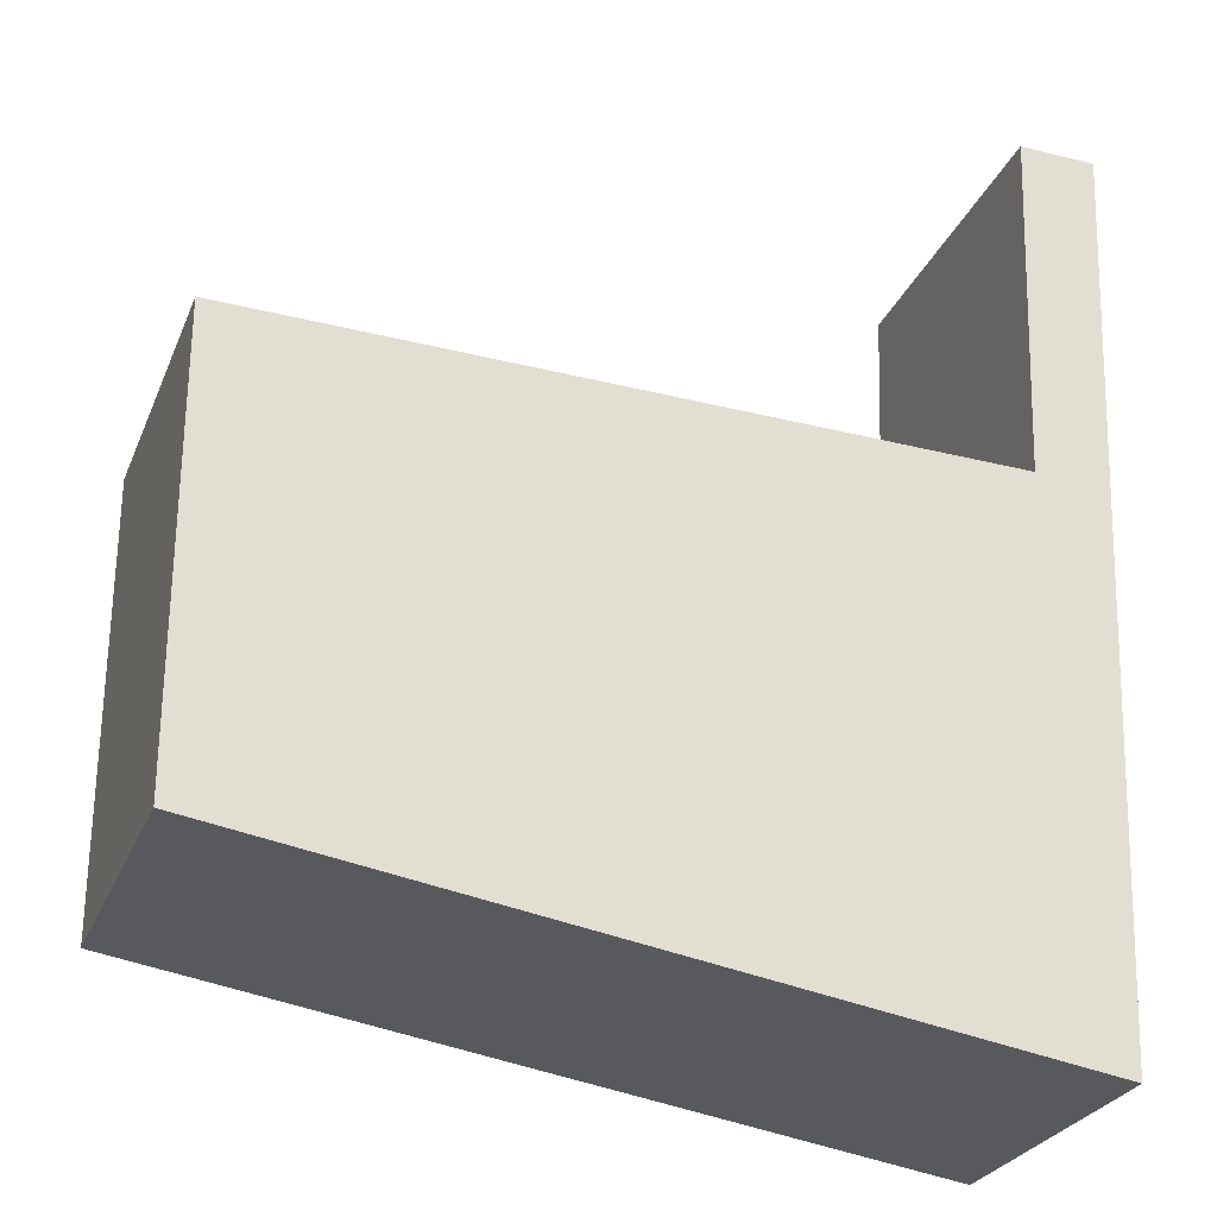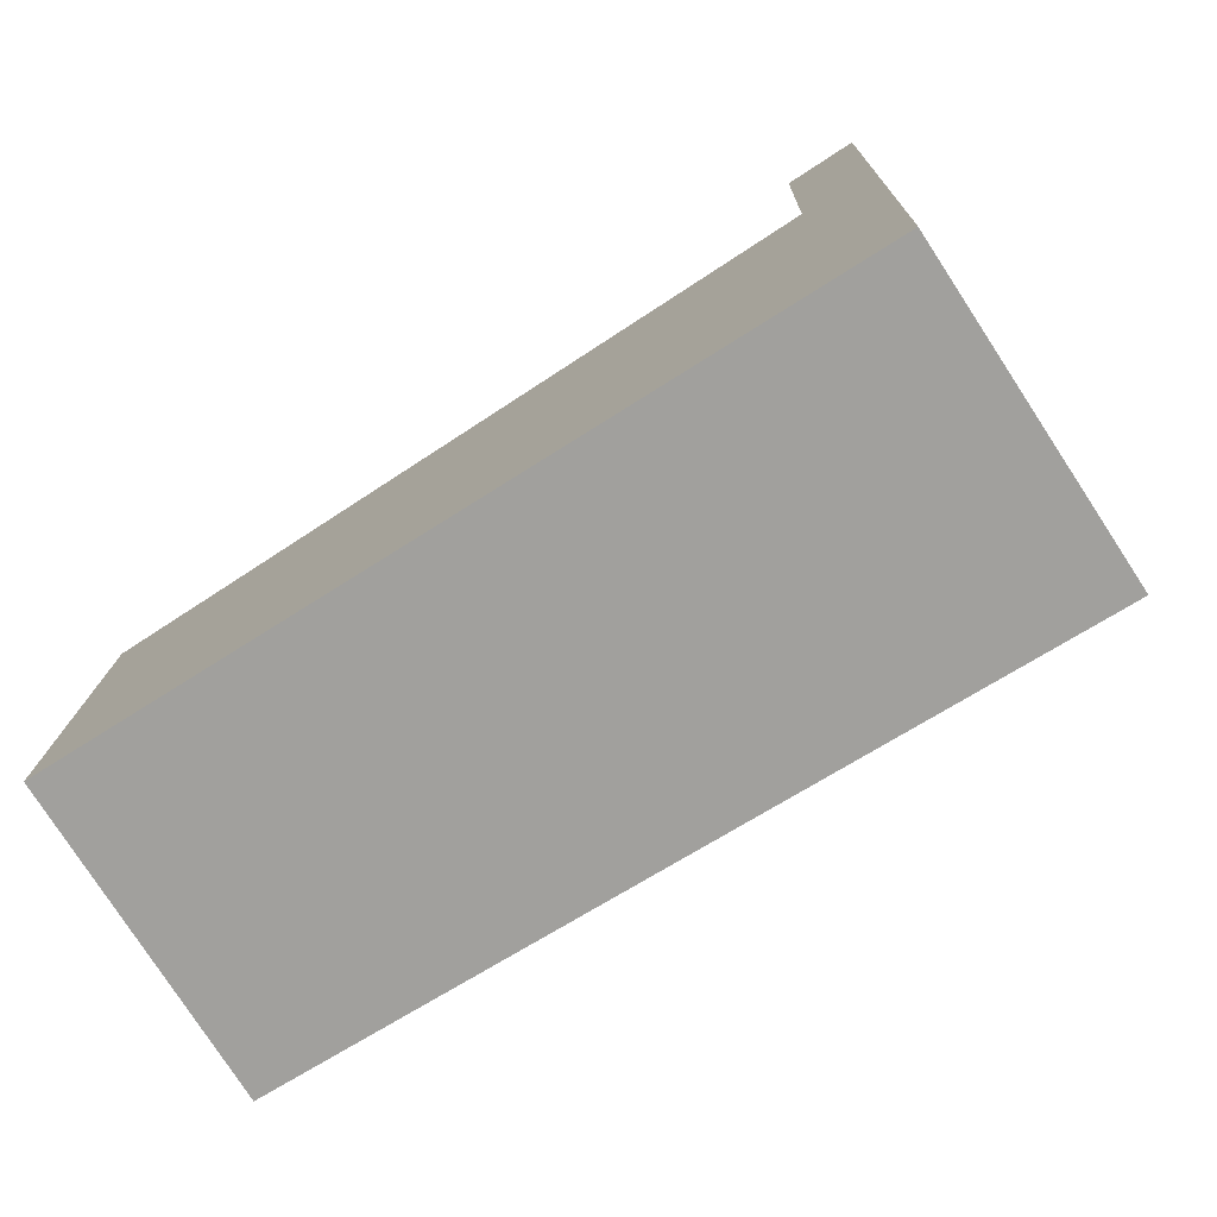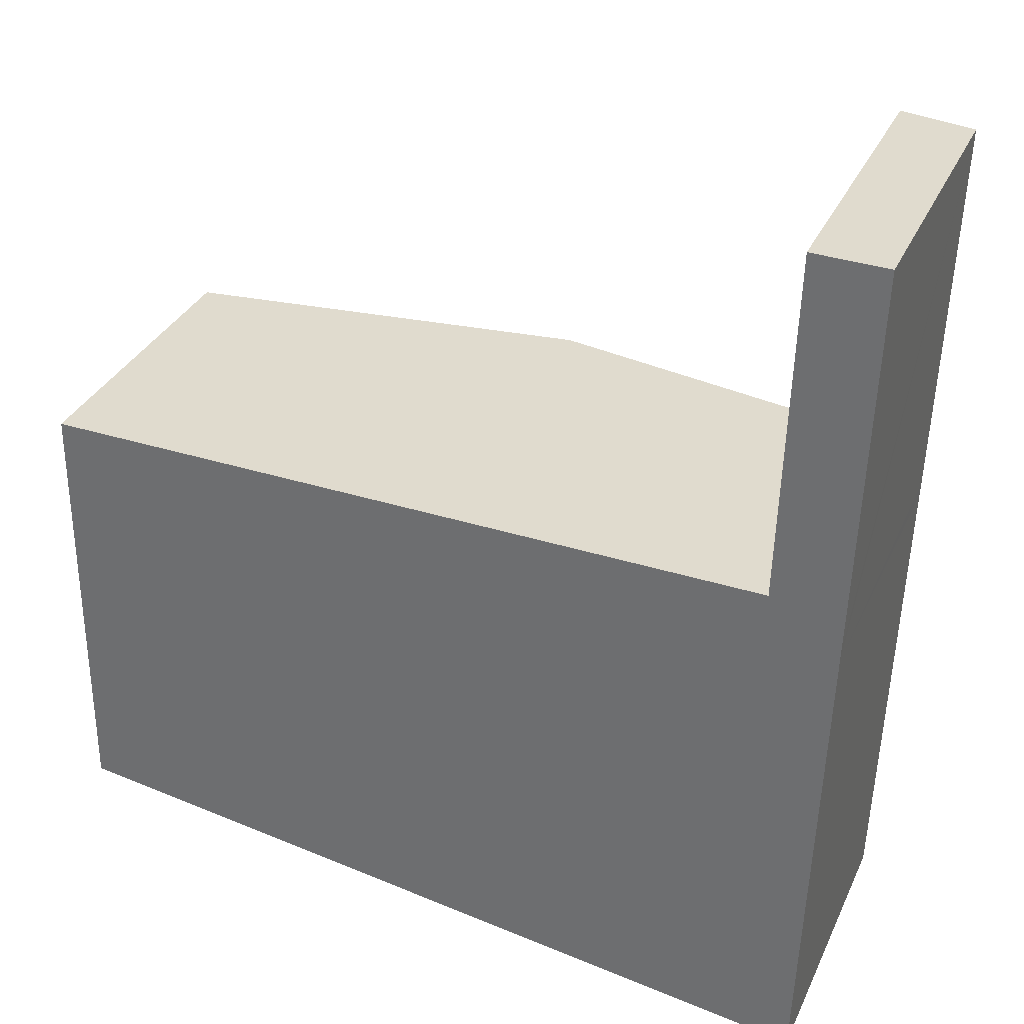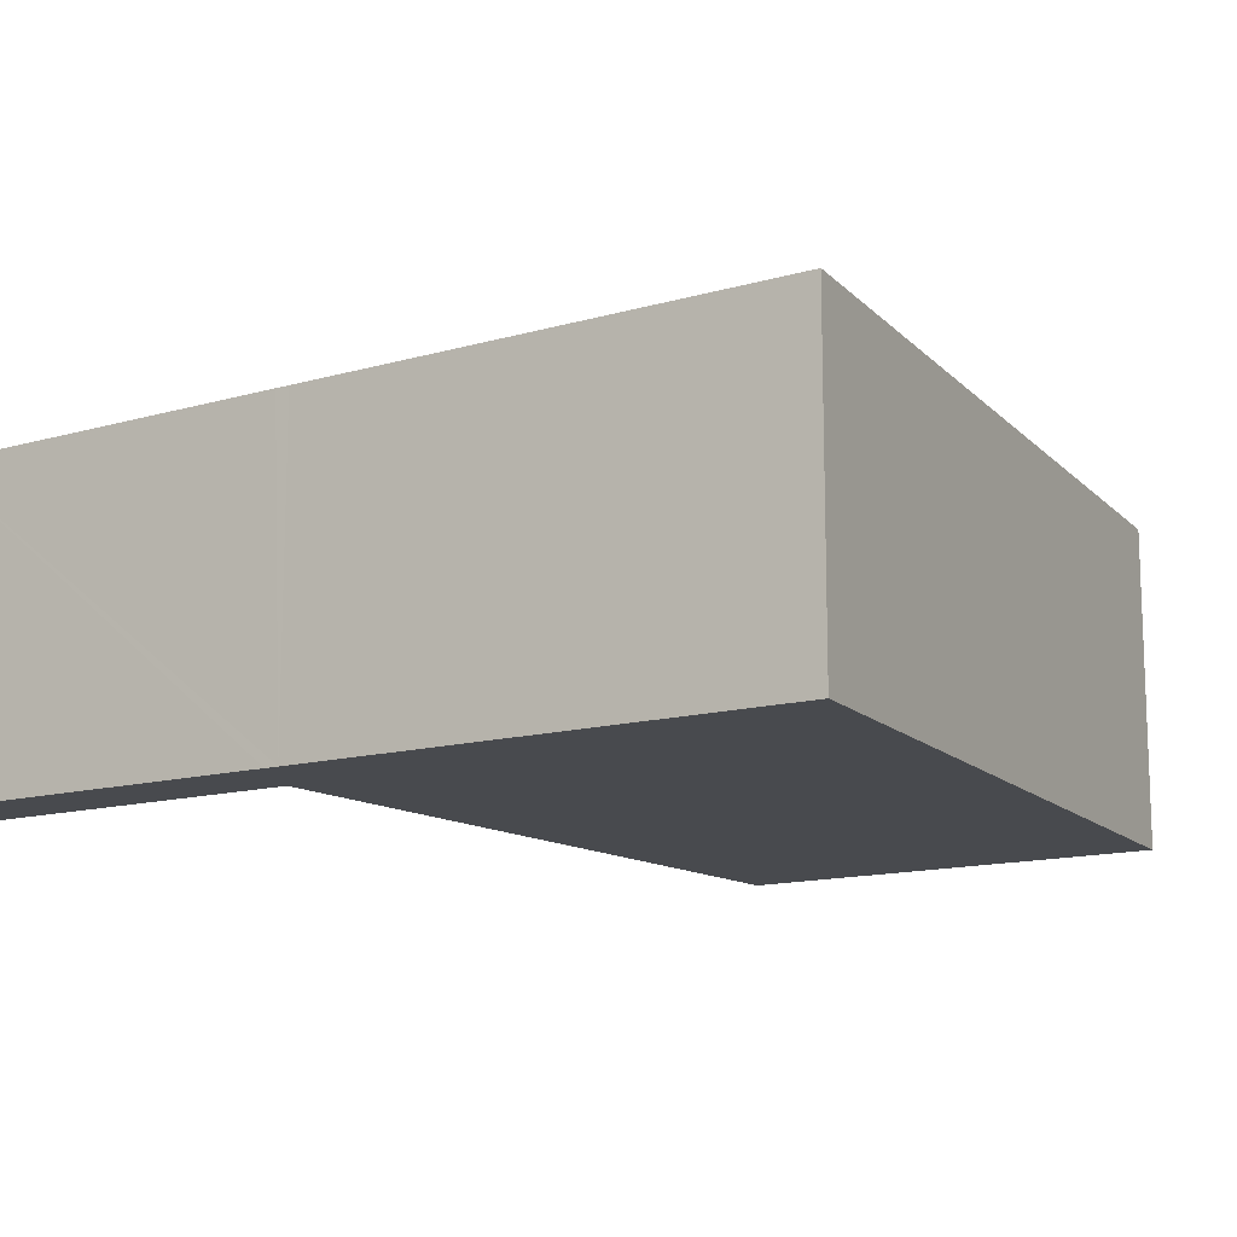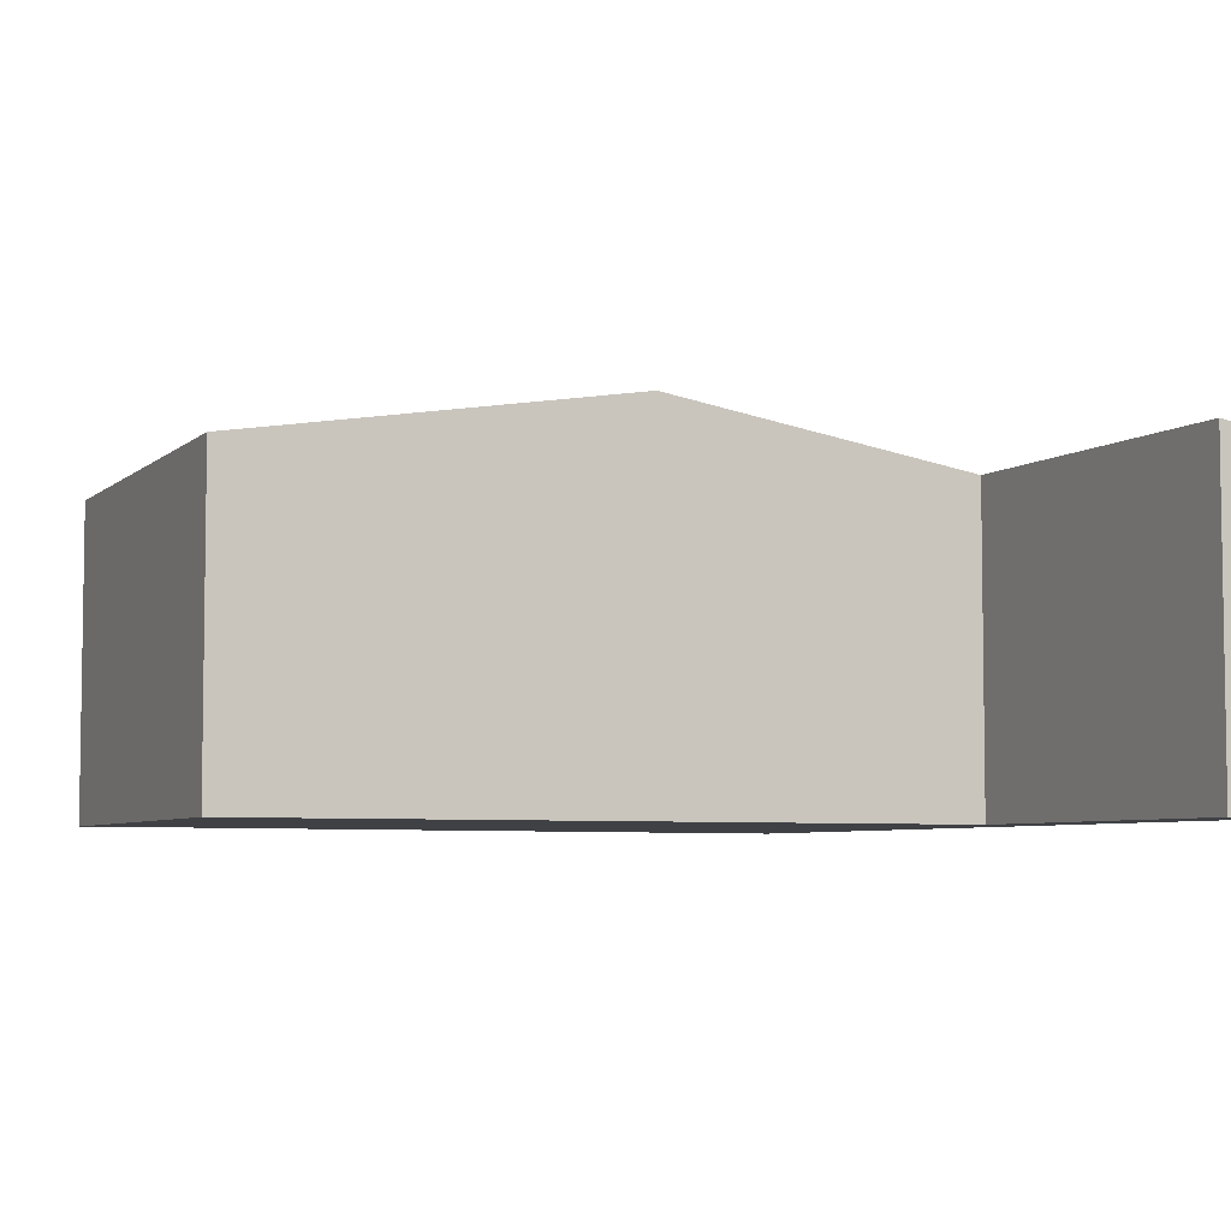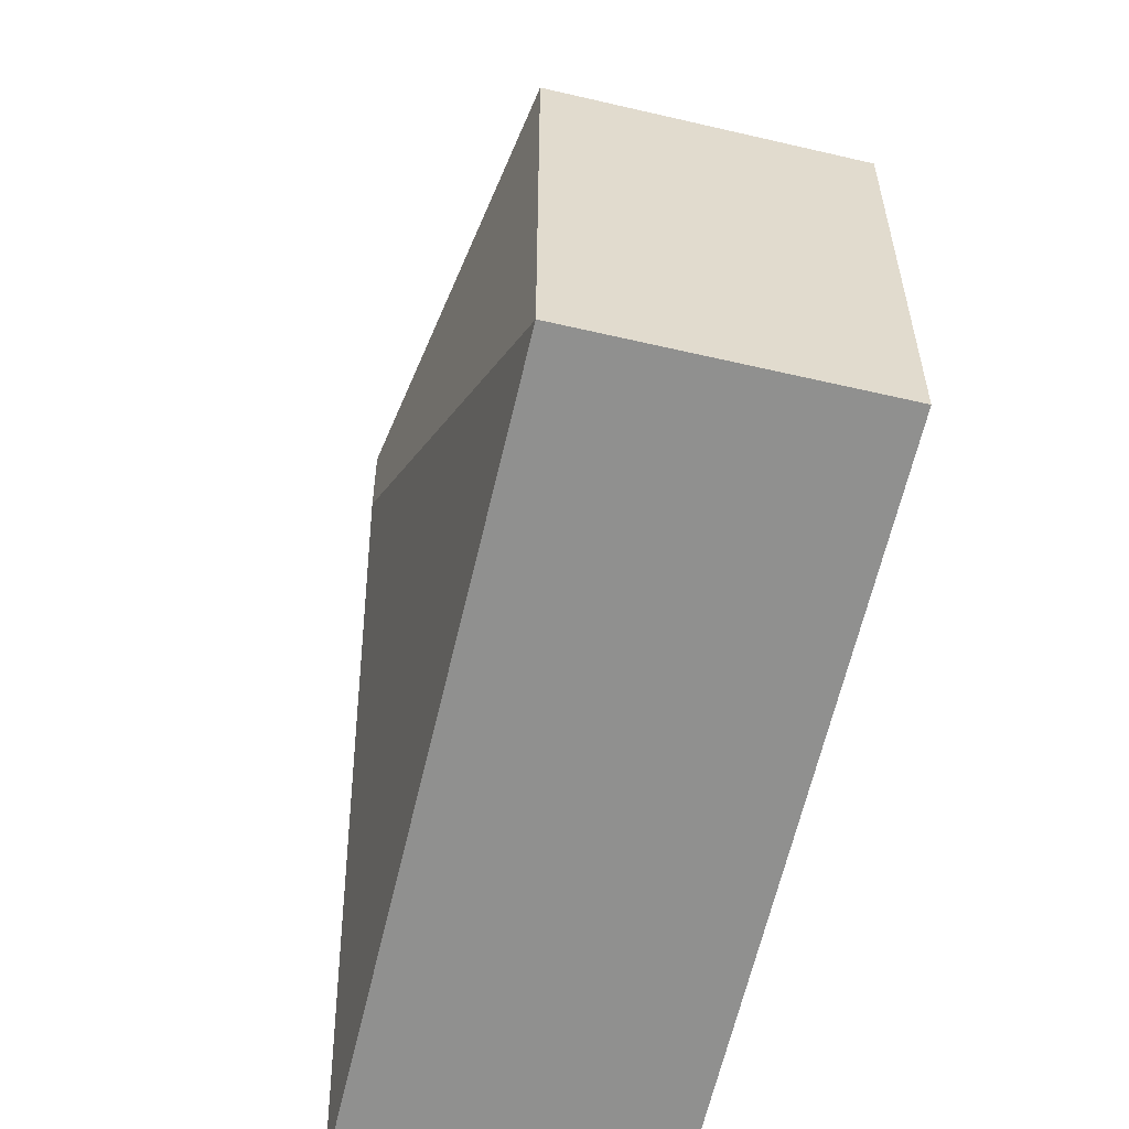
<metadata>
{"format":"obj","ext":"obj","renderer":"f3d","projection":"perspective","resolution":1024,"background":"white","views":[{"elev":-27.0,"azim":-19.1,"up":"+Z"},{"elev":-78.1,"azim":33.1,"up":"+Z"},{"elev":32.4,"azim":21.7,"up":"+Z"},{"elev":-13.1,"azim":125.5,"up":"+Y"},{"elev":-5.5,"azim":-23.6,"up":"+Y"},{"elev":-56.7,"azim":-103.7,"up":"+Z"}]}
</metadata>
<code>
v  3.426 3.173 3.611
v  0 2.624 1.607e-16
v  0.007 2.623 3.713
v  3.411 3.172 2.893
v  6.976 2.621 6.452
v  6.263 2.722 4.093
v  6.345 2.722 6.474
v  6.849 2.623 3.178
v  6.244 2.722 3.527
v  6.844 2.623 3.06
v  6.683 2.624 -1.056
v  4.268 3.038 3.586
v  6.683 6.466e-17 -1.056
v  0 0 0
v  0.007 -2.274e-16 3.713
v  6.244 -2.16e-16 3.527
v  6.345 -3.964e-16 6.474
v  6.263 -2.506e-16 4.093
v  3.426 -2.211e-16 3.611
v  4.268 -2.196e-16 3.586
v  6.976 -3.951e-16 6.452
v  6.844 -1.874e-16 3.06
v  6.849 -1.946e-16 3.178
g defaultobject
f 1 2 3
f 2 1 4
f 5 6 7
f 6 5 8
f 6 8 9
f 9 8 4
f 4 8 10
f 4 10 11
f 12 4 1
f 4 12 9
f 4 11 2
f 13 2 11
f 2 13 14
f 14 3 2
f 3 14 15
f 16 6 9
f 6 16 7
f 7 16 17
f 17 16 18
f 15 1 3
f 1 15 19
f 1 19 12
f 12 19 9
f 9 19 20
f 9 20 16
f 17 5 7
f 5 17 21
f 10 13 11
f 13 10 22
f 22 10 8
f 22 8 5
f 22 5 23
f 23 5 21
f 17 23 21
f 23 17 22
f 22 17 13
f 13 17 18
f 13 18 16
f 13 16 14
f 14 16 20
f 14 20 19
f 14 19 15

</code>
